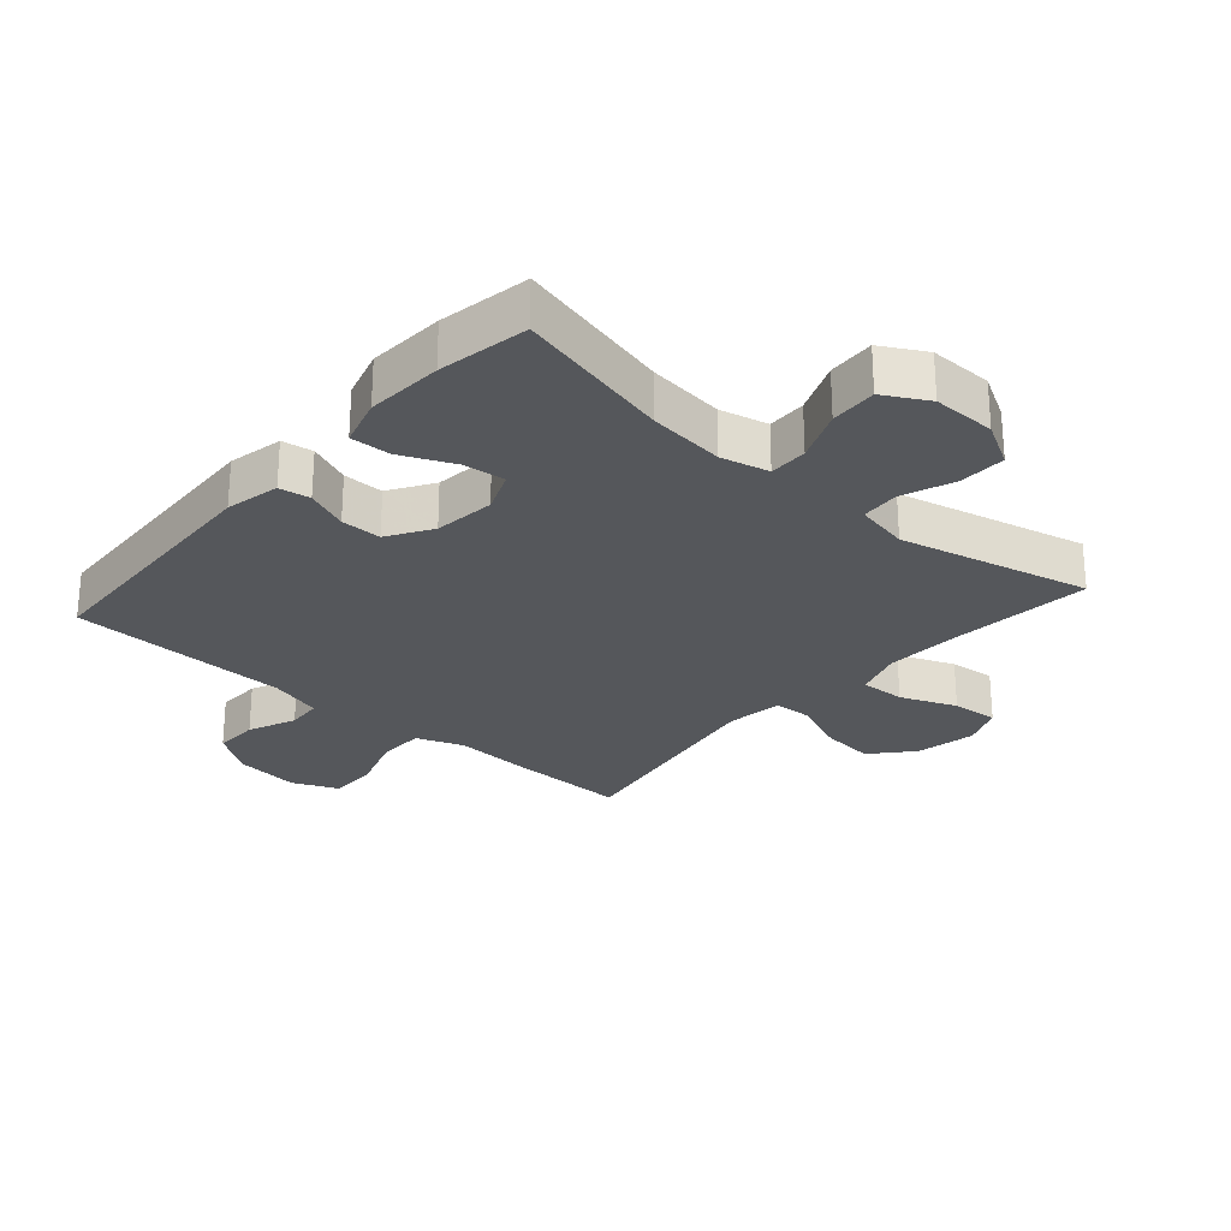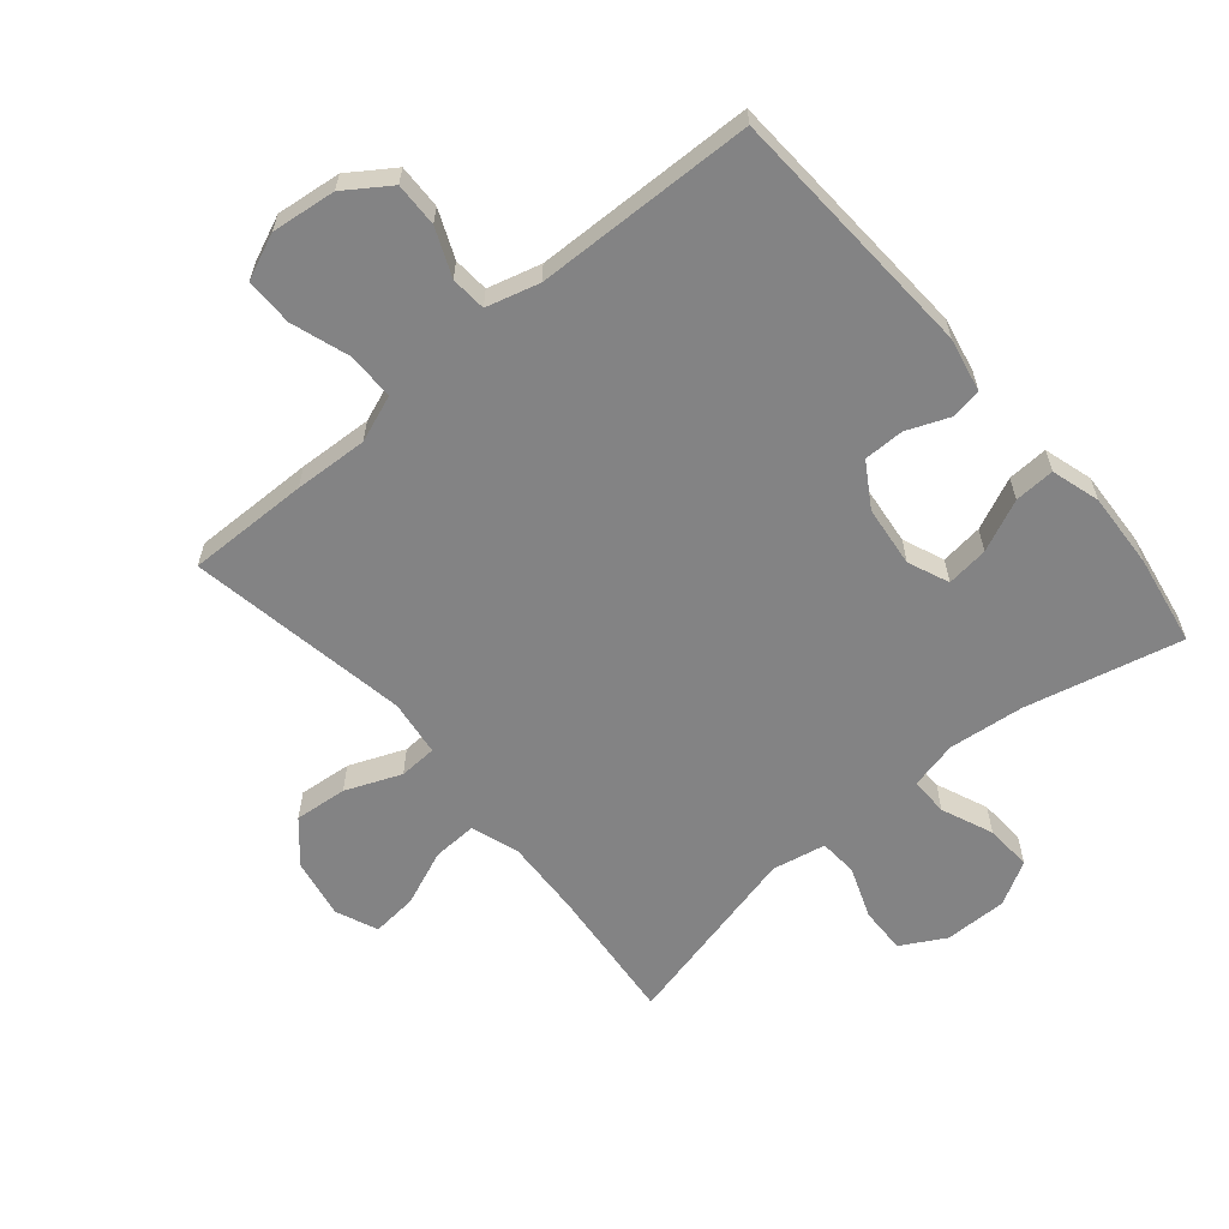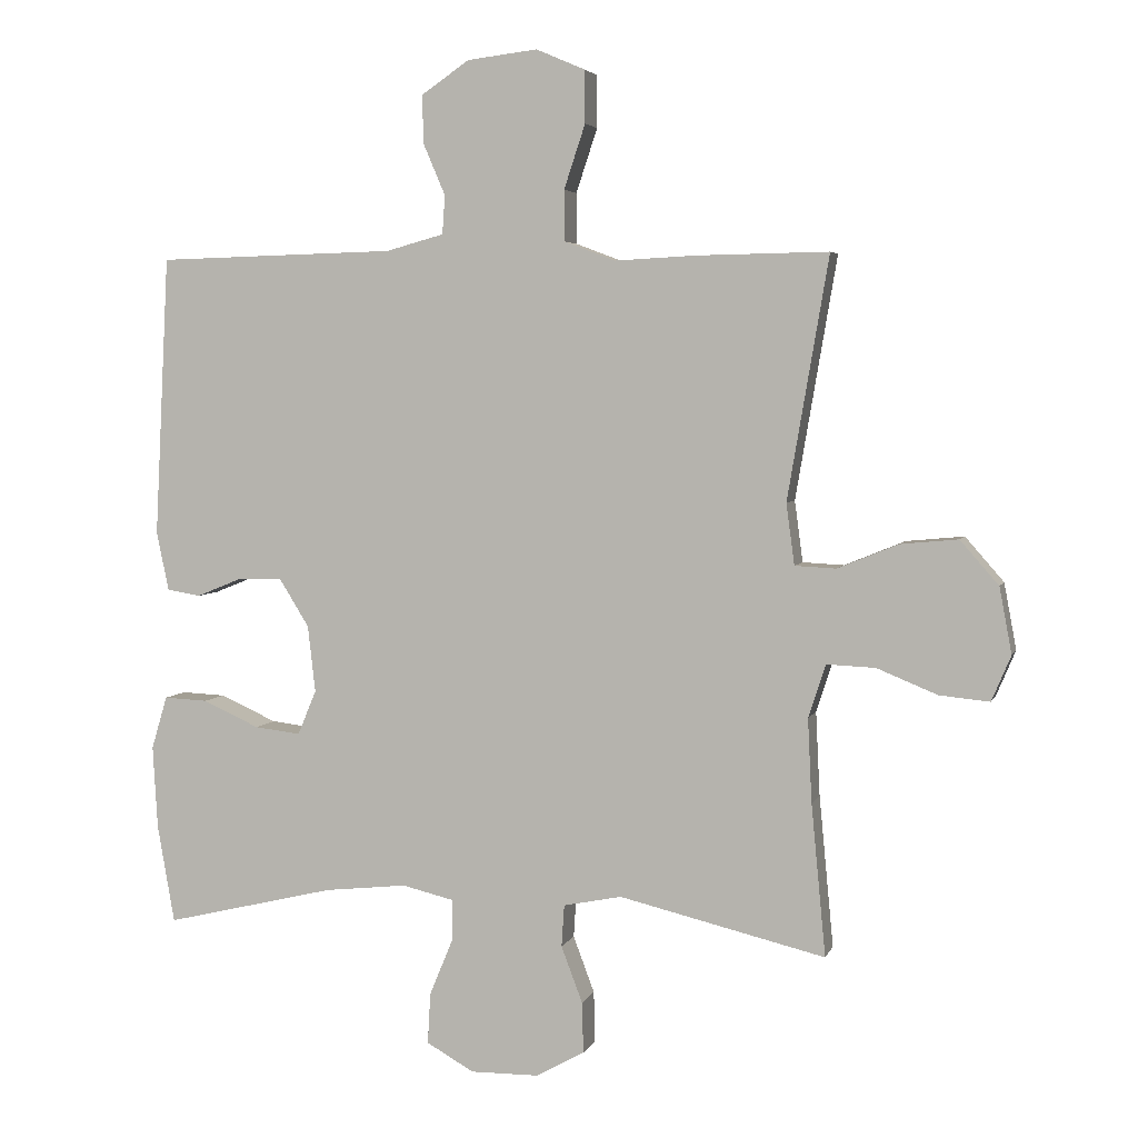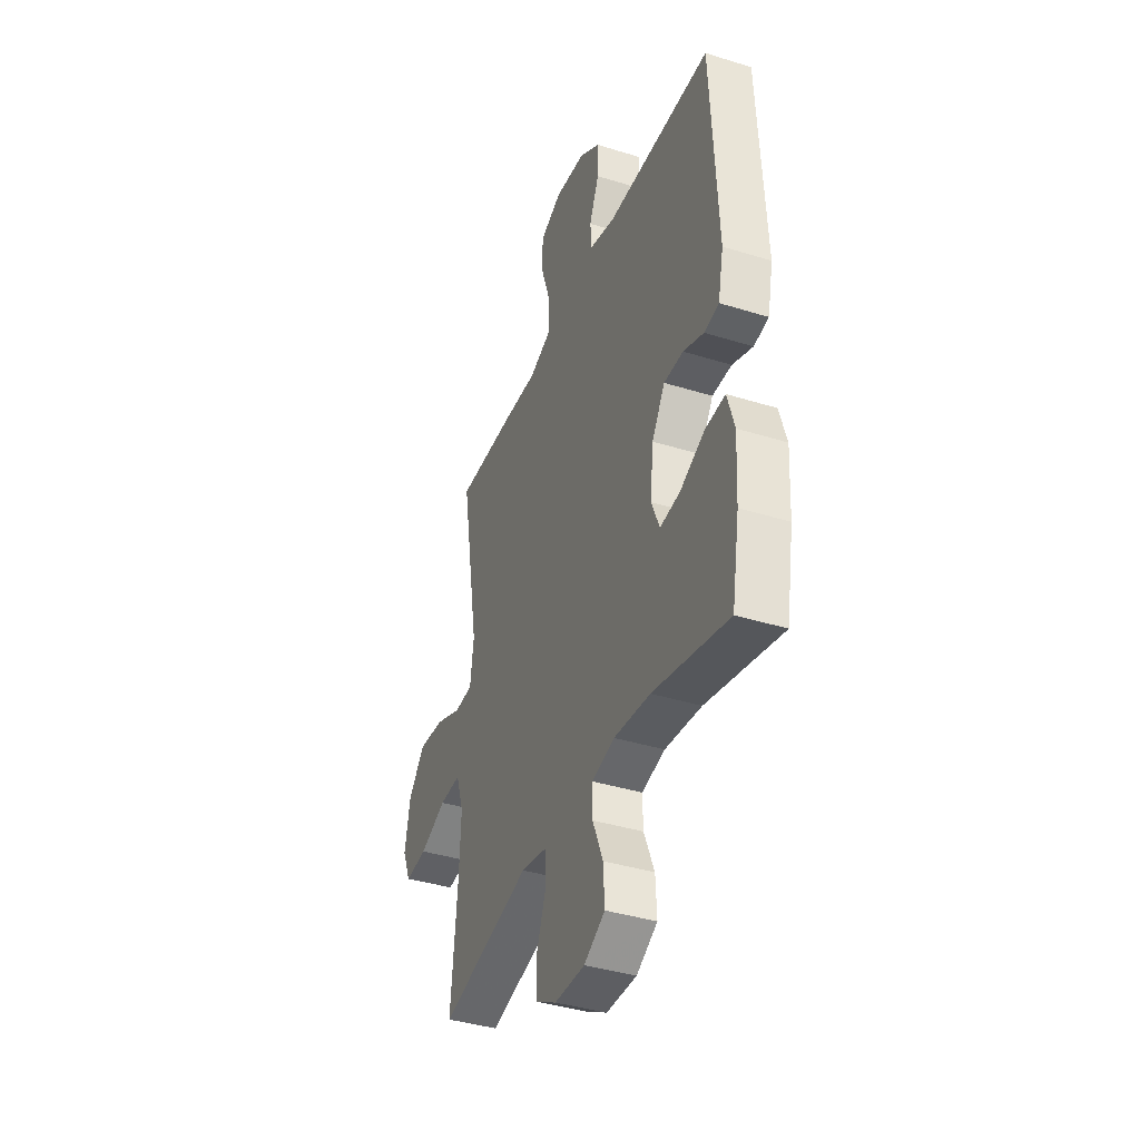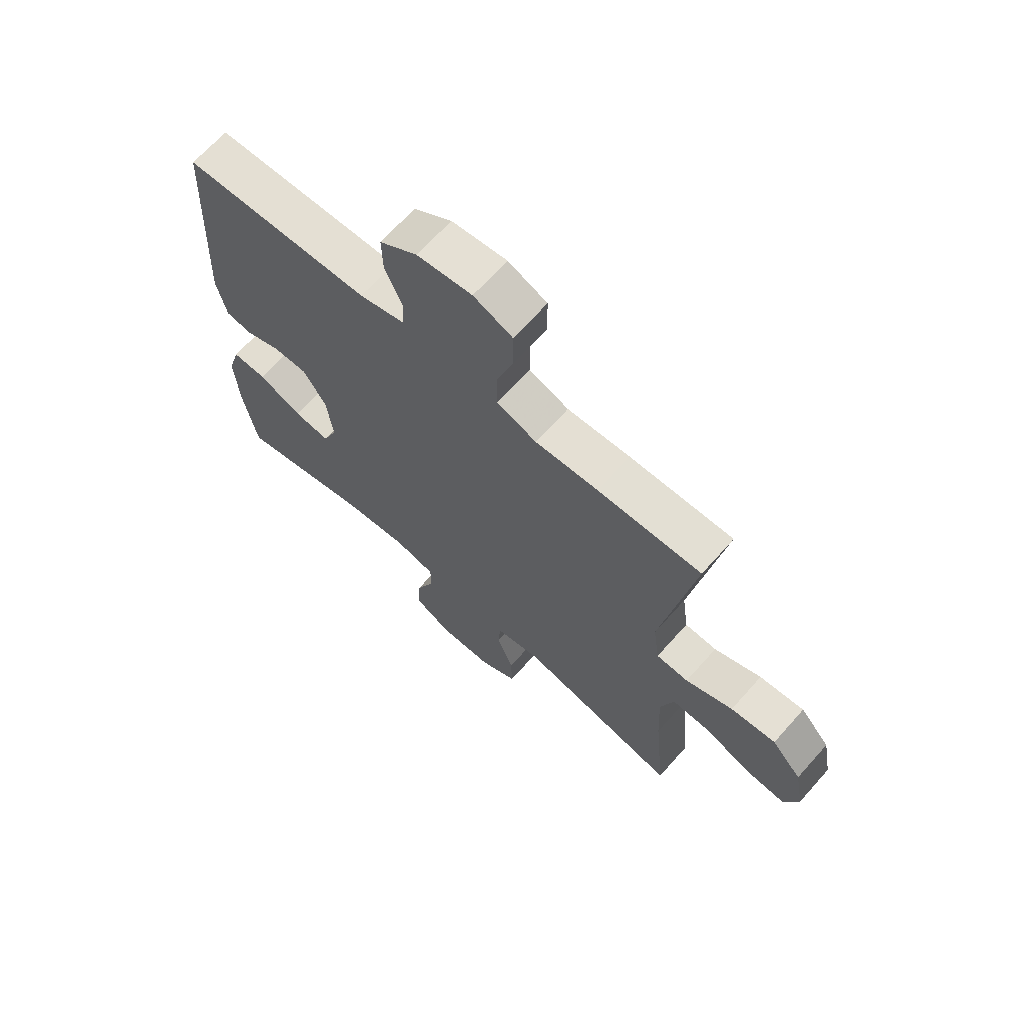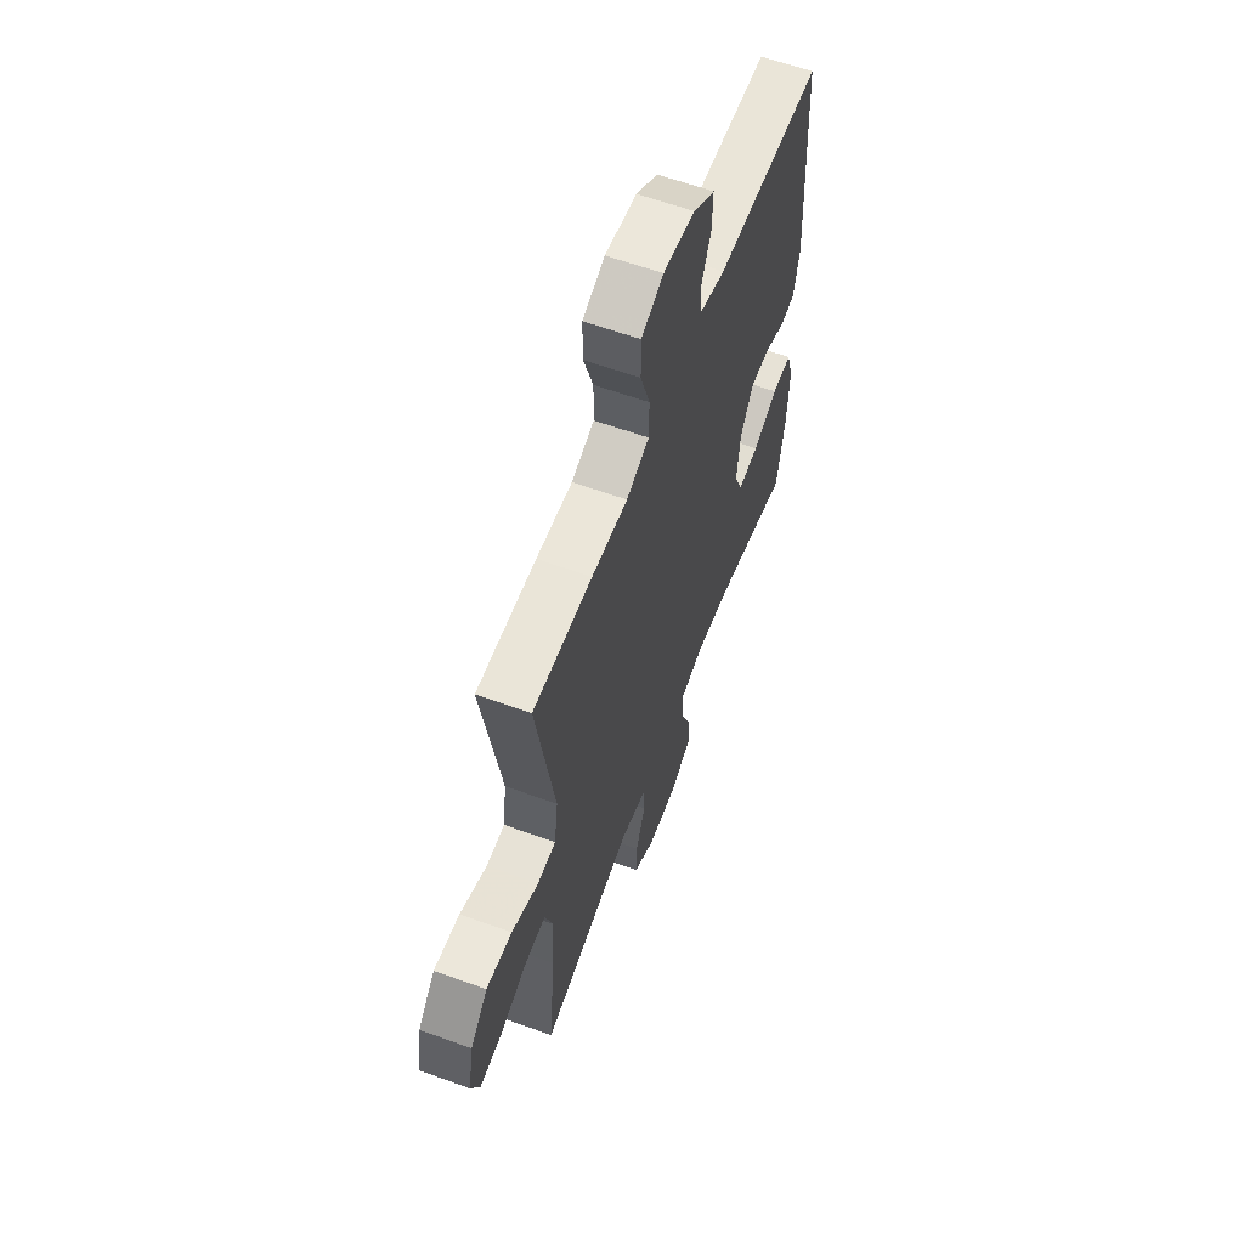
<metadata>
{"format":"obj","ext":"obj","renderer":"f3d","projection":"perspective","resolution":1024,"background":"white","views":[{"elev":-26.5,"azim":138.6,"up":"+Y"},{"elev":-61.2,"azim":40.2,"up":"+Y"},{"elev":4.2,"azim":-165.2,"up":"+Z"},{"elev":-39.3,"azim":68.8,"up":"+Z"},{"elev":67.3,"azim":-138.3,"up":"+Z"},{"elev":60.6,"azim":-69.6,"up":"+Z"}]}
</metadata>
<code>
v 0.5 0.07 0.5
v 0.521 0.07 0.091
v 0.503 0.07 0.005
v 0.454 0.07 -0.003
v 0.387 0.07 0.024
v 0.323 0.07 0.024
v 0.28 0.07 -0.045
v 0.269 0.07 -0.142
v 0.296 0.07 -0.207
v 0.363 0.07 -0.199
v 0.445 0.07 -0.162
v 0.509 0.07 -0.159
v 0.532 0.07 -0.236
v 0.525 0.07 -0.357
v 0.5 0.07 -0.5
v 0.252 0.07 -0.441
v 0.132 0.07 -0.428
v 0.056 0.07 -0.446
v 0.057 0.07 -0.507
v 0.091 0.07 -0.589
v 0.095 0.07 -0.663
v 0.026 0.07 -0.702
v -0.074 0.07 -0.701
v -0.144 0.07 -0.662
v -0.142 0.07 -0.588
v -0.111 0.07 -0.506
v -0.115 0.07 -0.445
v -0.2 0.07 -0.428
v -0.5 0.07 -0.5
v -0.479 0.07 -0.279
v -0.473 0.07 -0.157
v -0.498 0.07 -0.08
v -0.569 0.07 -0.083
v -0.657 0.07 -0.119
v -0.73 0.07 -0.126
v -0.758 0.07 -0.06
v -0.74 0.07 0.036
v -0.684 0.07 0.1
v -0.6 0.07 0.092
v -0.512 0.07 0.056
v -0.452 0.07 0.059
v -0.44 0.07 0.148
v -0.5 0.07 0.5
v -0.307 0.07 0.497
v -0.19 0.07 0.491
v -0.116 0.07 0.519
v -0.115 0.07 0.593
v -0.146 0.07 0.686
v -0.146 0.07 0.762
v -0.074 0.07 0.793
v 0.028 0.07 0.781
v 0.098 0.07 0.733
v 0.096 0.07 0.663
v 0.064 0.07 0.588
v 0.068 0.07 0.532
v 0.152 0.07 0.509
v 0.5 0 0.5
v 0.521 0 0.091
v 0.503 0 0.005
v 0.454 0 -0.003
v 0.387 0 0.024
v 0.323 0 0.024
v 0.28 0 -0.045
v 0.269 0 -0.142
v 0.296 0 -0.207
v 0.363 0 -0.199
v 0.445 0 -0.162
v 0.509 0 -0.159
v 0.532 0 -0.236
v 0.525 0 -0.357
v 0.5 0 -0.5
v 0.252 0 -0.441
v 0.132 0 -0.428
v 0.056 0 -0.446
v 0.057 0 -0.507
v 0.091 0 -0.589
v 0.095 0 -0.663
v 0.026 0 -0.702
v -0.074 0 -0.701
v -0.144 0 -0.662
v -0.142 0 -0.588
v -0.111 0 -0.506
v -0.115 0 -0.445
v -0.2 0 -0.428
v -0.5 0 -0.5
v -0.479 0 -0.279
v -0.473 0 -0.157
v -0.498 0 -0.08
v -0.569 0 -0.083
v -0.657 0 -0.119
v -0.73 0 -0.126
v -0.758 0 -0.06
v -0.74 0 0.036
v -0.684 0 0.1
v -0.6 0 0.092
v -0.512 0 0.056
v -0.452 0 0.059
v -0.44 0 0.148
v -0.5 0 0.5
v -0.307 0 0.497
v -0.19 0 0.491
v -0.116 0 0.519
v -0.115 0 0.593
v -0.146 0 0.686
v -0.146 0 0.762
v -0.074 0 0.793
v 0.028 0 0.781
v 0.098 0 0.733
v 0.096 0 0.663
v 0.064 0 0.588
v 0.068 0 0.532
v 0.152 0 0.509
f 52 53 54
f 51 52 54
f 50 51 54
f 49 50 54
f 48 49 54
f 47 48 54
f 46 47 54 55
f 45 46 55 56
f 42 43 44 45
f 56 1 2
f 45 56 2
f 42 45 2
f 41 42 2
f 38 39 40
f 37 38 40
f 36 37 40
f 35 36 40
f 34 35 40
f 33 34 40
f 40 41 2
f 33 40 2
f 32 33 2
f 28 29 30
f 27 28 30 31
f 24 25 26
f 23 24 26
f 22 23 26
f 21 22 26
f 20 21 26
f 19 20 26
f 18 19 26 27
f 27 31 32
f 18 27 32
f 17 18 32
f 14 15 16
f 13 14 16
f 12 13 16
f 11 12 16
f 10 11 16
f 9 10 16 17
f 2 3 4 5
f 2 5 6
f 32 2 6
f 8 9 17 32
f 7 8 32
f 6 7 32
f 110 109 108
f 110 108 107
f 110 107 106
f 110 106 105
f 110 105 104
f 110 104 103
f 111 110 103 102
f 112 111 102 101
f 101 100 99 98
f 58 57 112
f 58 112 101
f 58 101 98
f 58 98 97
f 96 95 94
f 96 94 93
f 96 93 92
f 96 92 91
f 96 91 90
f 96 90 89
f 58 97 96
f 58 96 89
f 58 89 88
f 86 85 84
f 87 86 84 83
f 82 81 80
f 82 80 79
f 82 79 78
f 82 78 77
f 82 77 76
f 82 76 75
f 83 82 75 74
f 88 87 83
f 88 83 74
f 88 74 73
f 72 71 70
f 72 70 69
f 72 69 68
f 72 68 67
f 72 67 66
f 73 72 66 65
f 61 60 59 58
f 62 61 58
f 62 58 88
f 88 73 65 64
f 88 64 63
f 88 63 62
f 1 57 58 2
f 2 58 59 3
f 3 59 60 4
f 4 60 61 5
f 5 61 62 6
f 6 62 63 7
f 7 63 64 8
f 8 64 65 9
f 9 65 66 10
f 10 66 67 11
f 11 67 68 12
f 12 68 69 13
f 13 69 70 14
f 14 70 71 15
f 15 71 72 16
f 16 72 73 17
f 17 73 74 18
f 18 74 75 19
f 19 75 76 20
f 20 76 77 21
f 21 77 78 22
f 22 78 79 23
f 23 79 80 24
f 24 80 81 25
f 25 81 82 26
f 26 82 83 27
f 27 83 84 28
f 28 84 85 29
f 29 85 86 30
f 30 86 87 31
f 31 87 88 32
f 32 88 89 33
f 33 89 90 34
f 34 90 91 35
f 35 91 92 36
f 36 92 93 37
f 37 93 94 38
f 38 94 95 39
f 39 95 96 40
f 40 96 97 41
f 41 97 98 42
f 42 98 99 43
f 43 99 100 44
f 44 100 101 45
f 45 101 102 46
f 46 102 103 47
f 47 103 104 48
f 48 104 105 49
f 49 105 106 50
f 50 106 107 51
f 51 107 108 52
f 52 108 109 53
f 53 109 110 54
f 54 110 111 55
f 55 111 112 56
f 56 112 57 1

</code>
